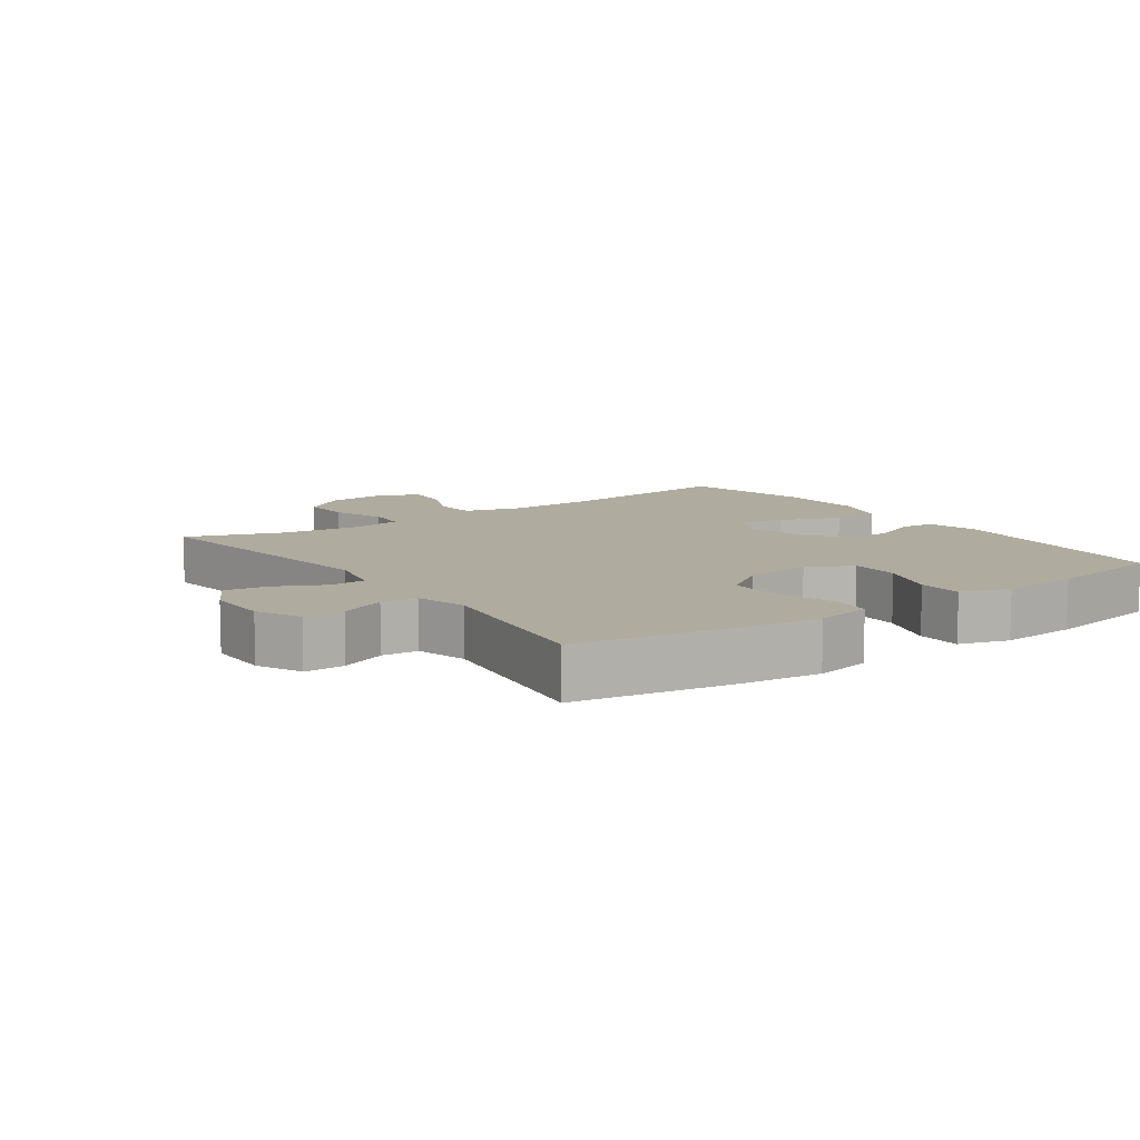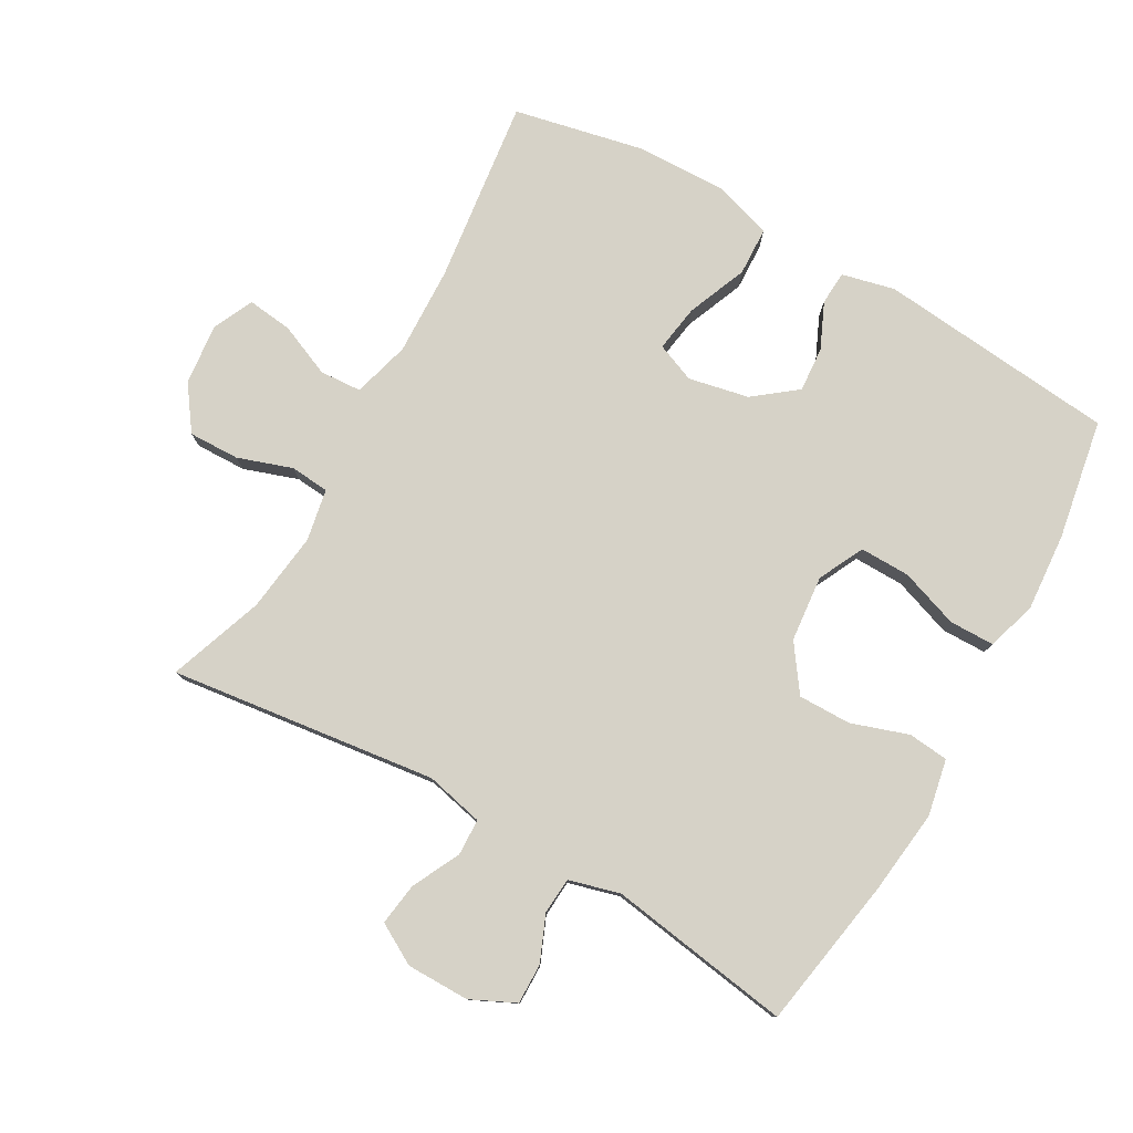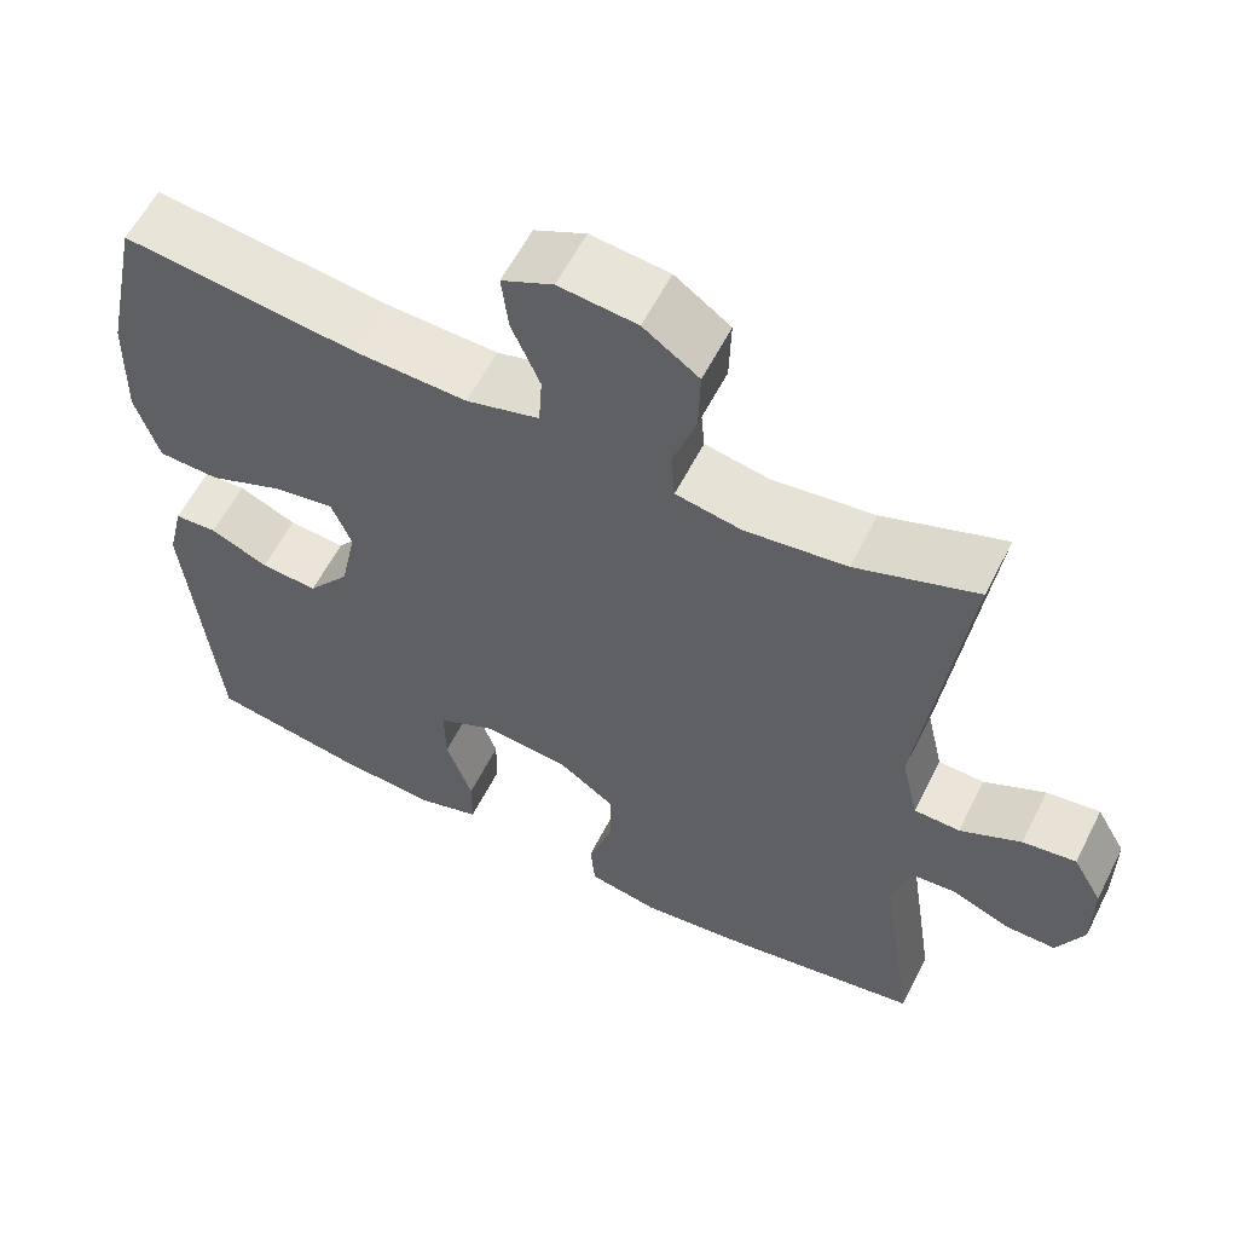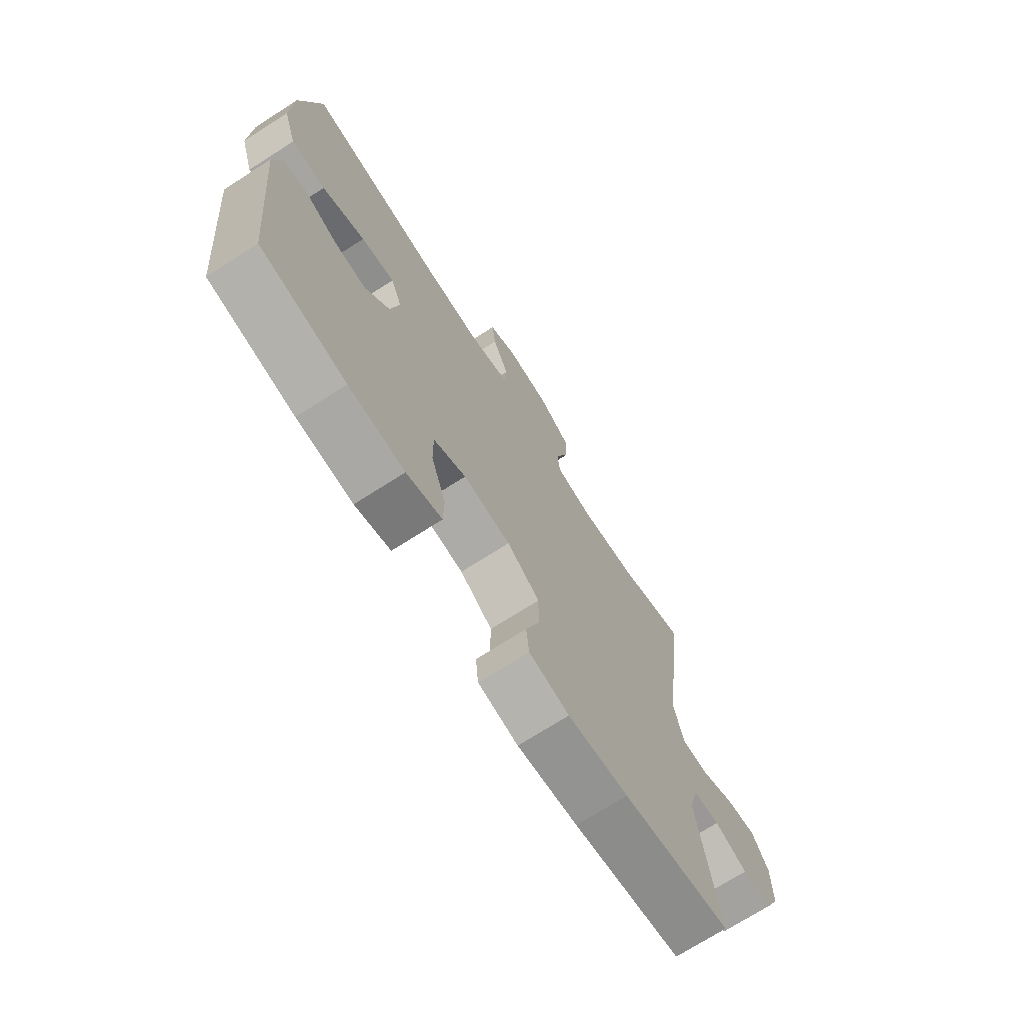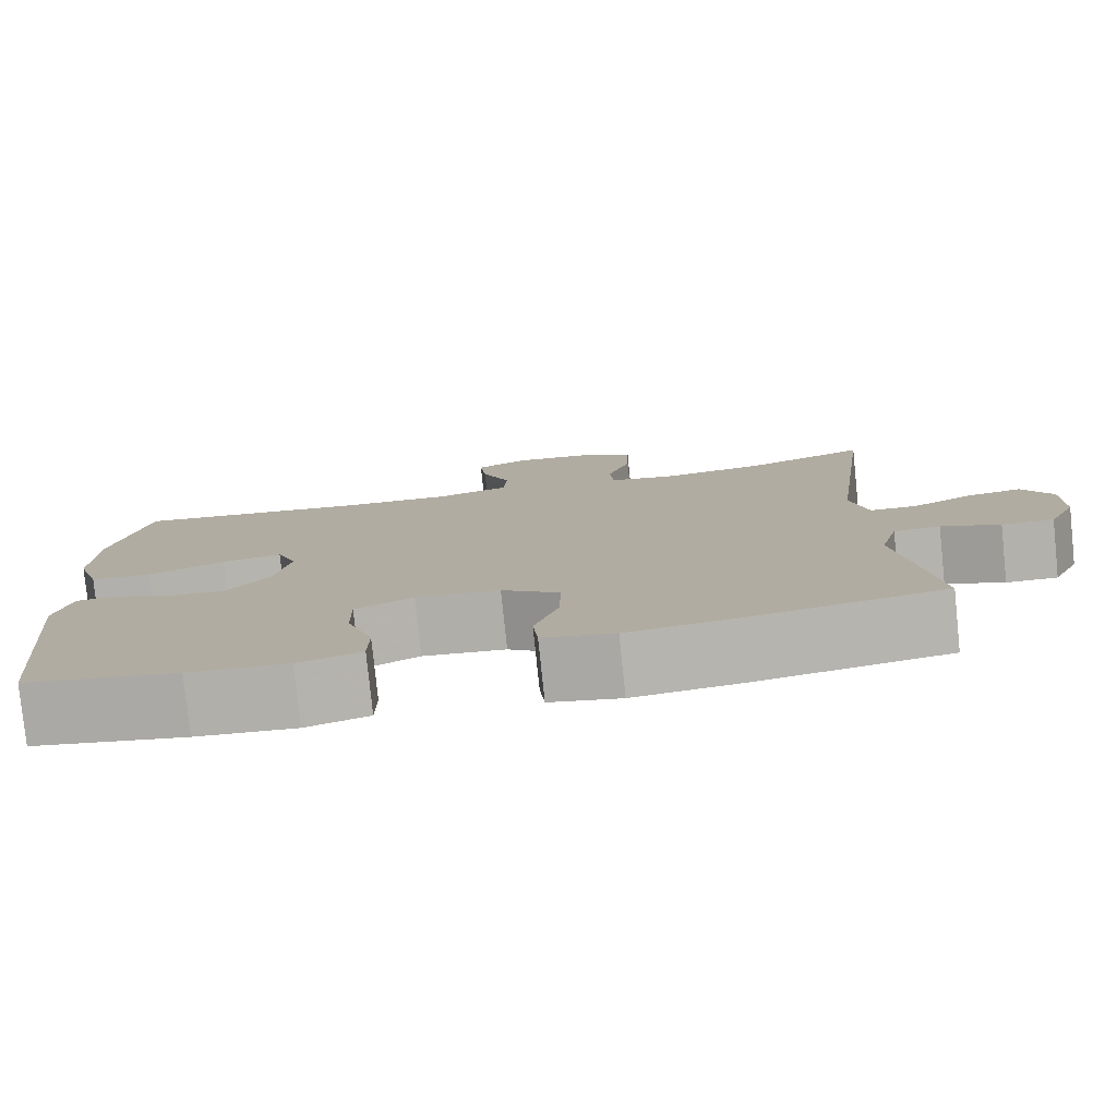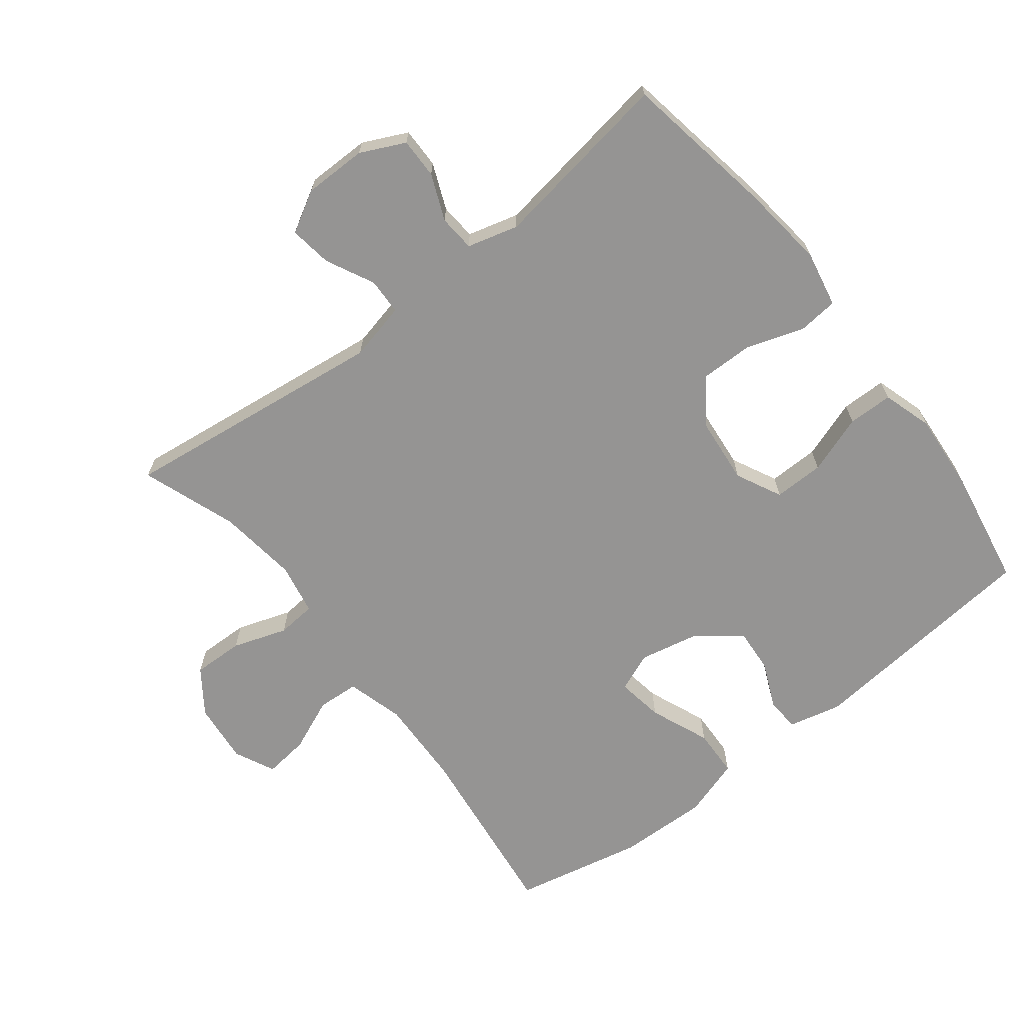
<metadata>
{"format":"obj","ext":"obj","renderer":"f3d","projection":"perspective","resolution":1024,"background":"white","views":[{"elev":9.7,"azim":144.8,"up":"+Y"},{"elev":78.6,"azim":119.6,"up":"+Y"},{"elev":58.9,"azim":26.7,"up":"+Z"},{"elev":-71.9,"azim":-57.4,"up":"+Z"},{"elev":-79.3,"azim":5.9,"up":"+Z"},{"elev":-67.2,"azim":128.0,"up":"+Y"}]}
</metadata>
<code>
v 0.5 0.07 0.5
v 0.449 0.07 0.097
v 0.469 0.07 0.009
v 0.524 0.07 0.007
v 0.597 0.07 0.043
v 0.661 0.07 0.052
v 0.696 0.07 -0.01
v 0.696 0.07 -0.105
v 0.664 0.07 -0.172
v 0.603 0.07 -0.171
v 0.534 0.07 -0.142
v 0.479 0.07 -0.146
v 0.458 0.07 -0.223
v 0.5 0.07 -0.5
v 0.27 0.07 -0.539
v 0.142 0.07 -0.554
v 0.057 0.07 -0.537
v 0.051 0.07 -0.476
v 0.08 0.07 -0.39
v 0.081 0.07 -0.31
v 0.012 0.07 -0.261
v -0.088 0.07 -0.251
v -0.157 0.07 -0.285
v -0.156 0.07 -0.361
v -0.125 0.07 -0.45
v -0.126 0.07 -0.518
v -0.201 0.07 -0.541
v -0.319 0.07 -0.532
v -0.5 0.07 -0.5
v -0.535 0.07 -0.138
v -0.516 0.07 -0.058
v -0.465 0.07 -0.055
v -0.396 0.07 -0.086
v -0.328 0.07 -0.091
v -0.278 0.07 -0.027
v -0.259 0.07 0.064
v -0.283 0.07 0.123
v -0.354 0.07 0.112
v -0.445 0.07 0.075
v -0.518 0.07 0.078
v -0.546 0.07 0.167
v -0.542 0.07 0.304
v -0.5 0.07 0.5
v -0.221 0.07 0.465
v -0.087 0.07 0.46
v 0 0.07 0.484
v 0.004 0.07 0.547
v -0.03 0.07 0.627
v -0.038 0.07 0.695
v 0.023 0.07 0.724
v 0.116 0.07 0.714
v 0.182 0.07 0.667
v 0.18 0.07 0.59
v 0.152 0.07 0.508
v 0.157 0.07 0.449
v 0.235 0.07 0.434
v 0.356 0.07 0.449
v 0.5 0 0.5
v 0.449 0 0.097
v 0.469 0 0.009
v 0.524 0 0.007
v 0.597 0 0.043
v 0.661 0 0.052
v 0.696 0 -0.01
v 0.696 0 -0.105
v 0.664 0 -0.172
v 0.603 0 -0.171
v 0.534 0 -0.142
v 0.479 0 -0.146
v 0.458 0 -0.223
v 0.5 0 -0.5
v 0.27 0 -0.539
v 0.142 0 -0.554
v 0.057 0 -0.537
v 0.051 0 -0.476
v 0.08 0 -0.39
v 0.081 0 -0.31
v 0.012 0 -0.261
v -0.088 0 -0.251
v -0.157 0 -0.285
v -0.156 0 -0.361
v -0.125 0 -0.45
v -0.126 0 -0.518
v -0.201 0 -0.541
v -0.319 0 -0.532
v -0.5 0 -0.5
v -0.535 0 -0.138
v -0.516 0 -0.058
v -0.465 0 -0.055
v -0.396 0 -0.086
v -0.328 0 -0.091
v -0.278 0 -0.027
v -0.259 0 0.064
v -0.283 0 0.123
v -0.354 0 0.112
v -0.445 0 0.075
v -0.518 0 0.078
v -0.546 0 0.167
v -0.542 0 0.304
v -0.5 0 0.5
v -0.221 0 0.465
v -0.087 0 0.46
v 0 0 0.484
v 0.004 0 0.547
v -0.03 0 0.627
v -0.038 0 0.695
v 0.023 0 0.724
v 0.116 0 0.714
v 0.182 0 0.667
v 0.18 0 0.59
v 0.152 0 0.508
v 0.157 0 0.449
v 0.235 0 0.434
v 0.356 0 0.449
f 52 53 54
f 51 52 54
f 50 51 54
f 49 50 54
f 48 49 54
f 47 48 54
f 46 47 54 55
f 45 46 55
f 44 45 55 56
f 42 43 44
f 41 42 44
f 40 41 44
f 39 40 44
f 38 39 44
f 37 38 44 56
f 31 32 33
f 30 31 33
f 29 30 33
f 28 29 33
f 27 28 33
f 26 27 33
f 25 26 33
f 24 25 33
f 23 24 33 34
f 22 23 34 35
f 17 18 19
f 16 17 19
f 15 16 19
f 14 15 19
f 13 14 19
f 12 13 19 20
f 9 10 11
f 8 9 11
f 7 8 11
f 6 7 11
f 5 6 11
f 4 5 11
f 3 4 11 12
f 12 20 21
f 3 12 21
f 2 3 21
f 36 37 56 57
f 35 36 57
f 22 35 57
f 21 22 57
f 2 21 57
f 1 2 57
f 111 110 109
f 111 109 108
f 111 108 107
f 111 107 106
f 111 106 105
f 111 105 104
f 112 111 104 103
f 112 103 102
f 113 112 102 101
f 101 100 99
f 101 99 98
f 101 98 97
f 101 97 96
f 101 96 95
f 113 101 95 94
f 90 89 88
f 90 88 87
f 90 87 86
f 90 86 85
f 90 85 84
f 90 84 83
f 90 83 82
f 90 82 81
f 91 90 81 80
f 92 91 80 79
f 76 75 74
f 76 74 73
f 76 73 72
f 76 72 71
f 76 71 70
f 77 76 70 69
f 68 67 66
f 68 66 65
f 68 65 64
f 68 64 63
f 68 63 62
f 68 62 61
f 69 68 61 60
f 78 77 69
f 78 69 60
f 78 60 59
f 114 113 94 93
f 114 93 92
f 114 92 79
f 114 79 78
f 114 78 59
f 114 59 58
f 1 58 59 2
f 2 59 60 3
f 3 60 61 4
f 4 61 62 5
f 5 62 63 6
f 6 63 64 7
f 7 64 65 8
f 8 65 66 9
f 9 66 67 10
f 10 67 68 11
f 11 68 69 12
f 12 69 70 13
f 13 70 71 14
f 14 71 72 15
f 15 72 73 16
f 16 73 74 17
f 17 74 75 18
f 18 75 76 19
f 19 76 77 20
f 20 77 78 21
f 21 78 79 22
f 22 79 80 23
f 23 80 81 24
f 24 81 82 25
f 25 82 83 26
f 26 83 84 27
f 27 84 85 28
f 28 85 86 29
f 29 86 87 30
f 30 87 88 31
f 31 88 89 32
f 32 89 90 33
f 33 90 91 34
f 34 91 92 35
f 35 92 93 36
f 36 93 94 37
f 37 94 95 38
f 38 95 96 39
f 39 96 97 40
f 40 97 98 41
f 41 98 99 42
f 42 99 100 43
f 43 100 101 44
f 44 101 102 45
f 45 102 103 46
f 46 103 104 47
f 47 104 105 48
f 48 105 106 49
f 49 106 107 50
f 50 107 108 51
f 51 108 109 52
f 52 109 110 53
f 53 110 111 54
f 54 111 112 55
f 55 112 113 56
f 56 113 114 57
f 57 114 58 1

</code>
